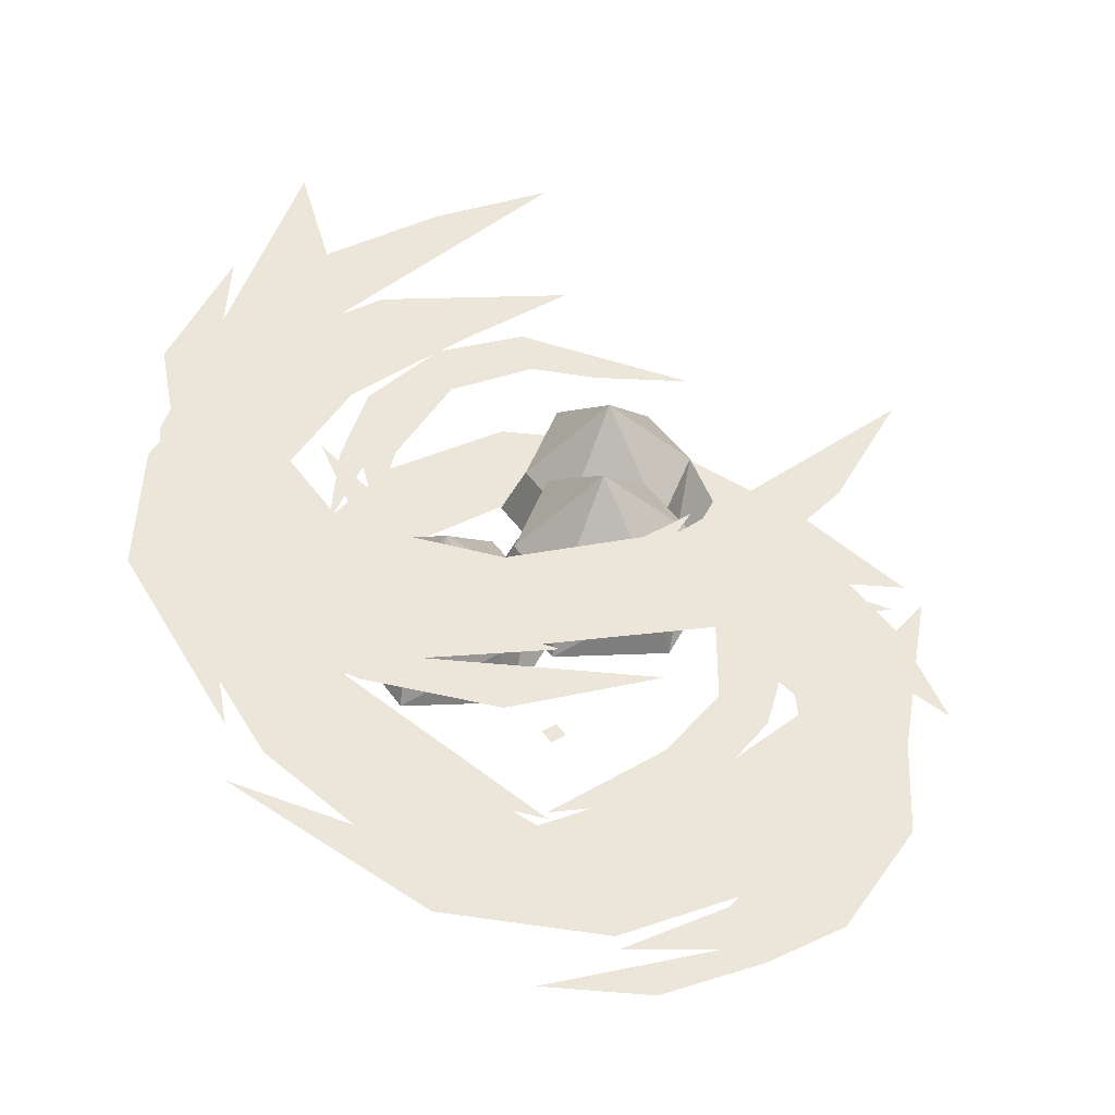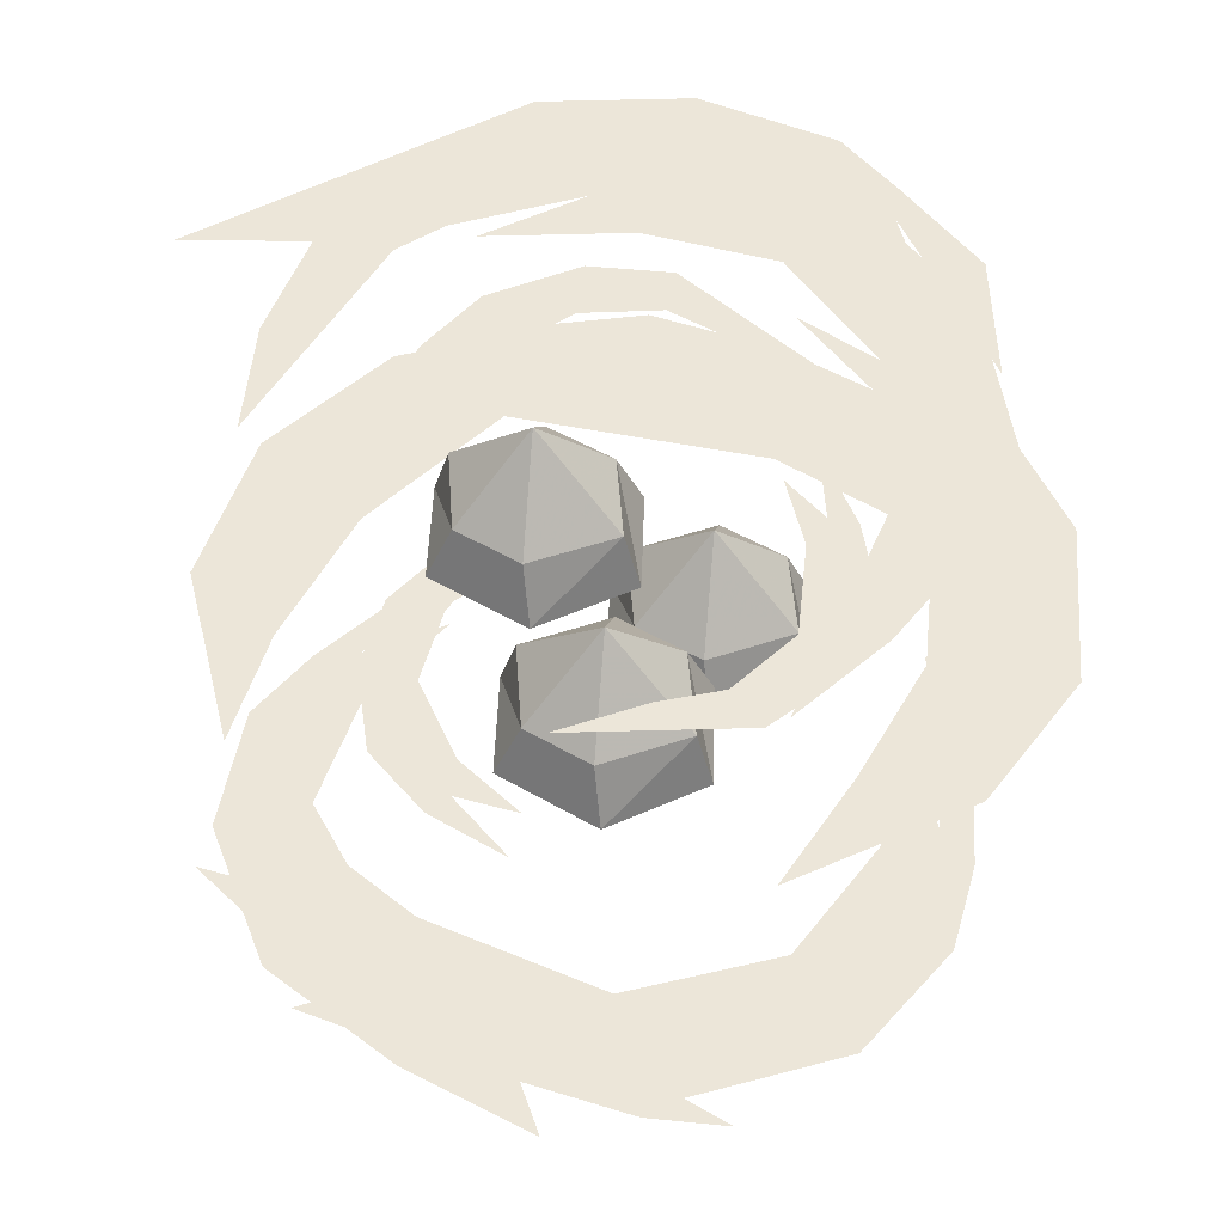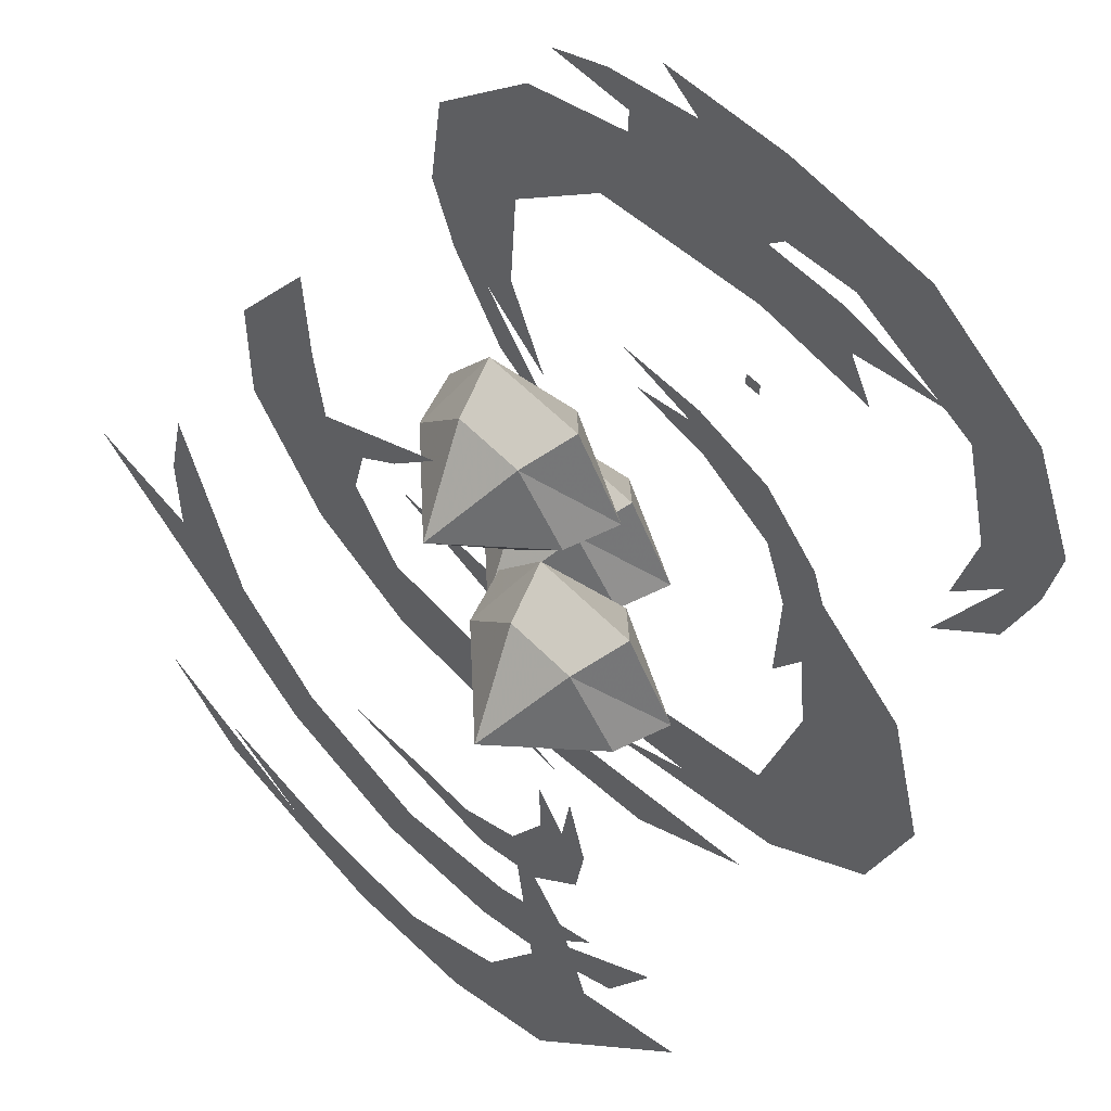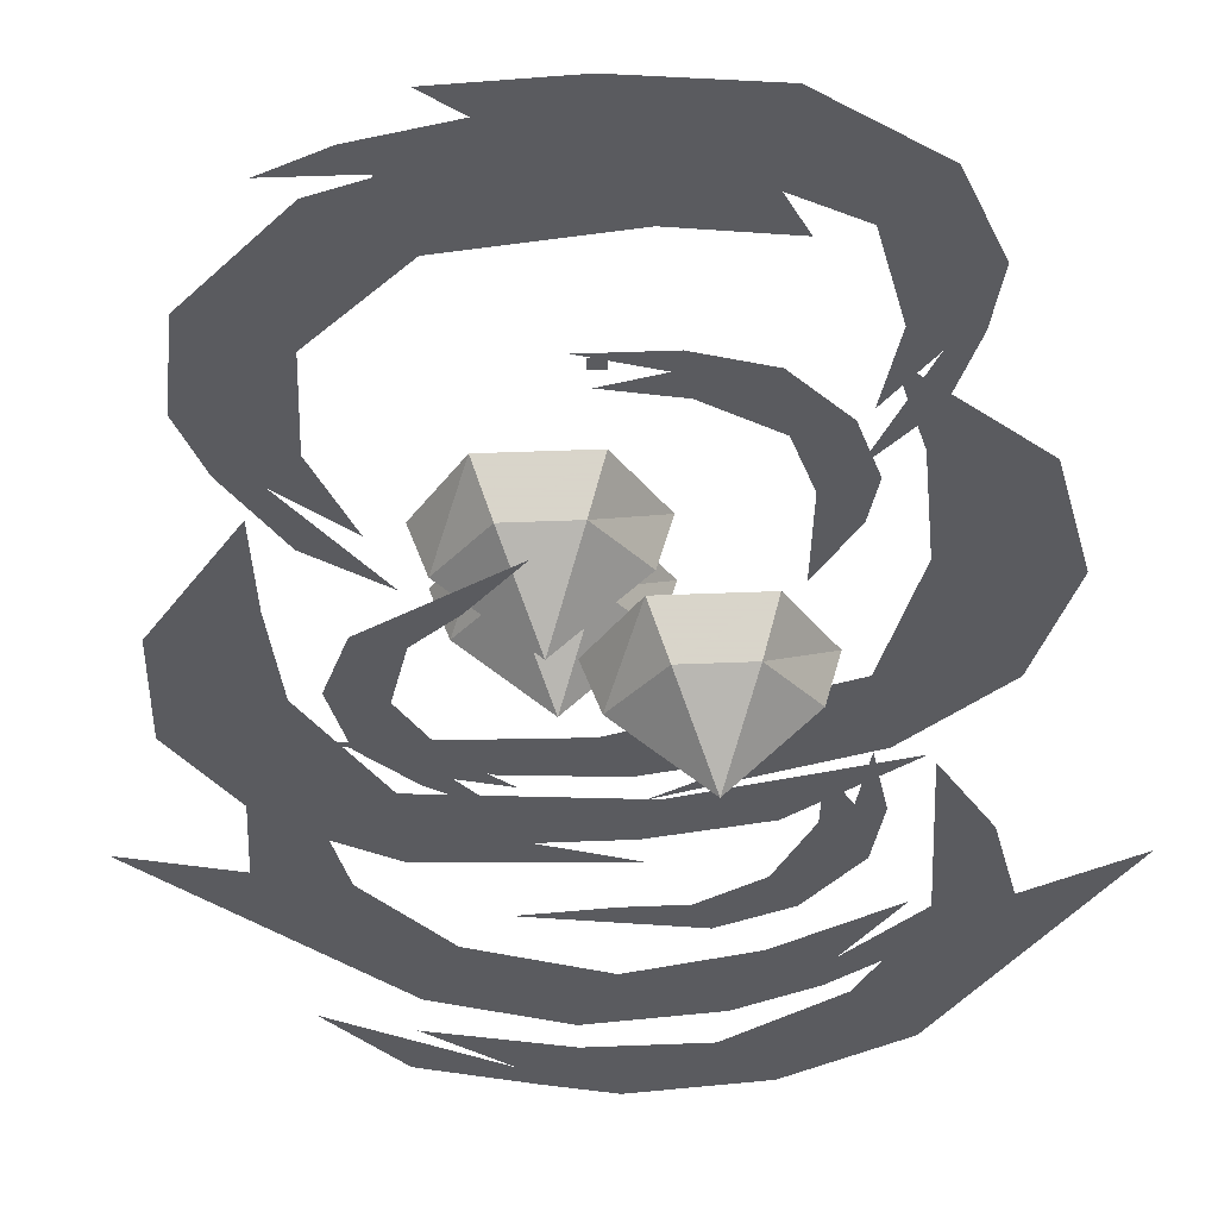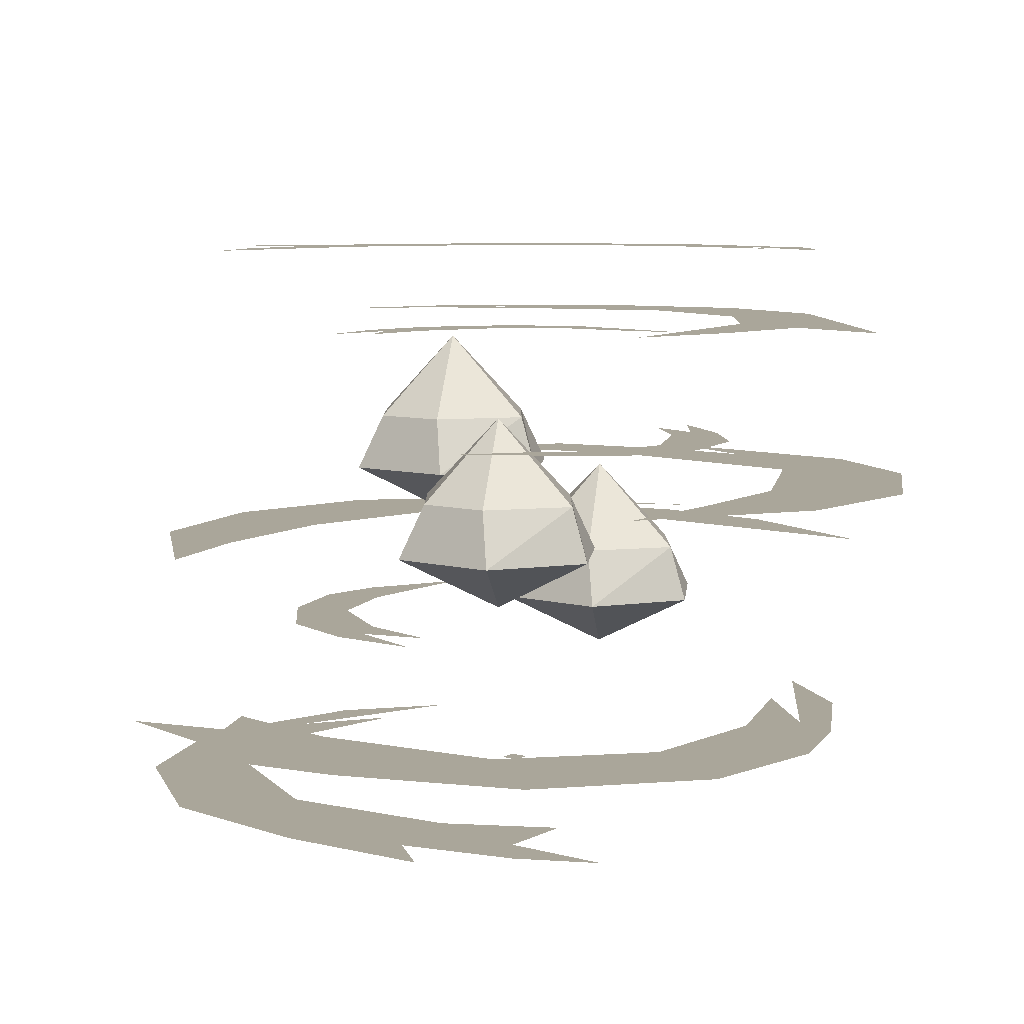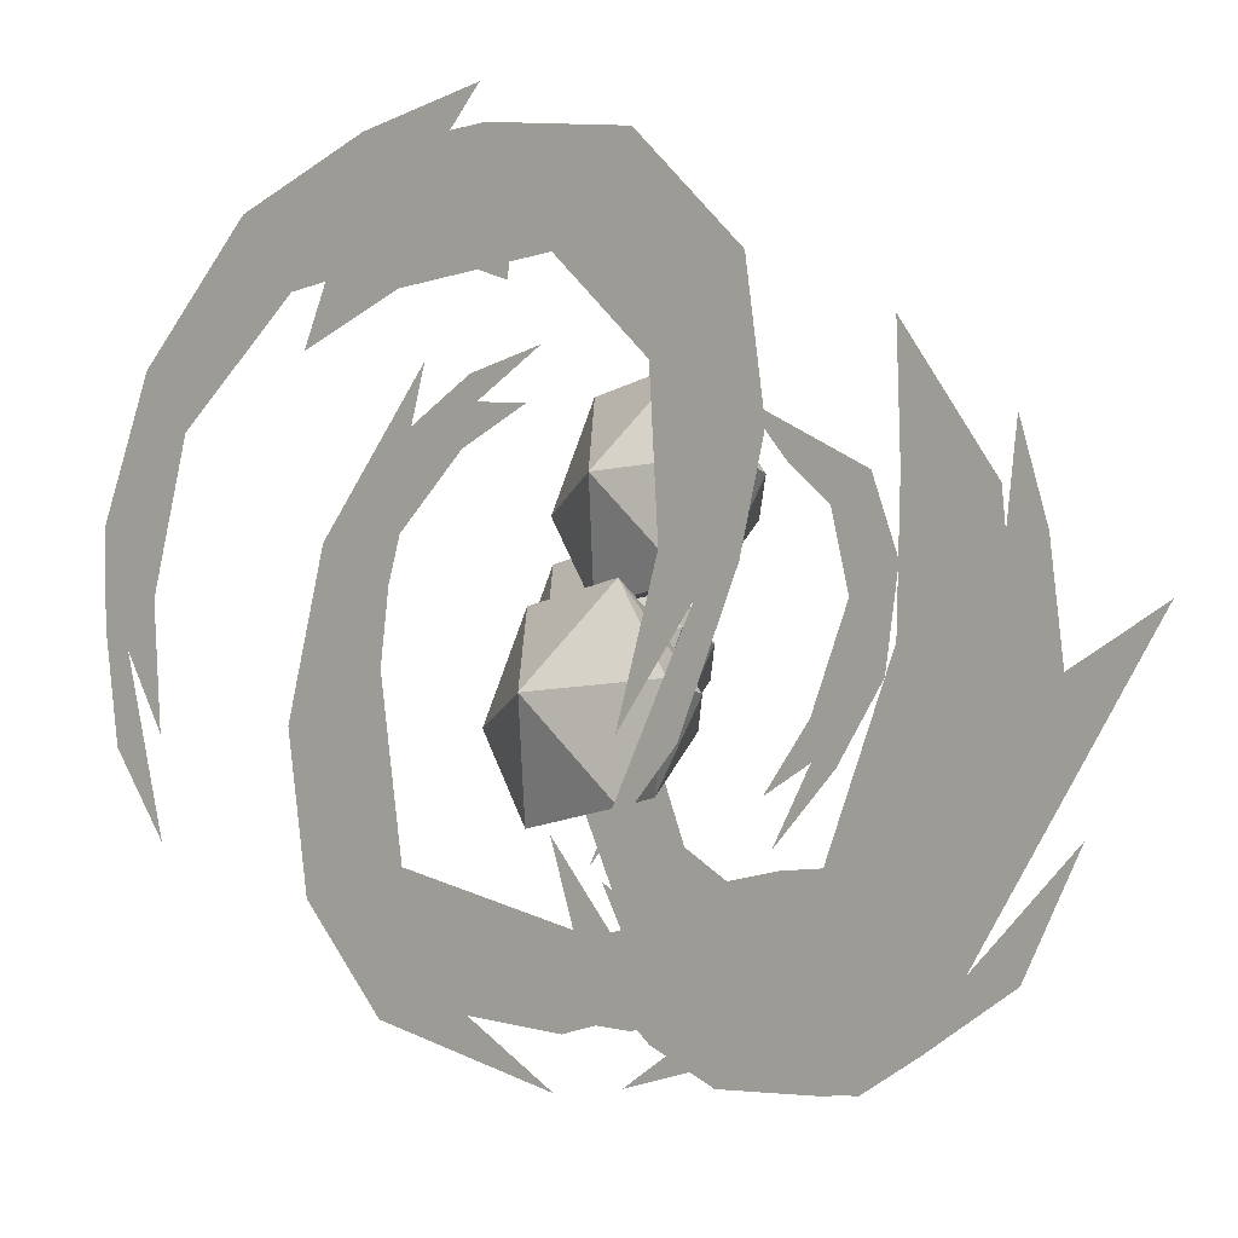
<metadata>
{"format":"obj","ext":"obj","renderer":"f3d","projection":"perspective","resolution":1024,"background":"white","views":[{"elev":46.7,"azim":-123.4,"up":"+Y"},{"elev":49.4,"azim":32.8,"up":"+Y"},{"elev":62.2,"azim":-134.8,"up":"+Z"},{"elev":56.5,"azim":177.7,"up":"+Z"},{"elev":7.8,"azim":36.9,"up":"+Y"},{"elev":-15.7,"azim":48.0,"up":"+Z"}]}
</metadata>
<code>
o spotanim/390
v 1 -52 1
v 1 -52 -1
v -1 -52 -1
v -1 -52 1
v -3 -18 -10
v 3 -18 0
v -9 -24 0
v -15 -18 -10
v -13 -12 -8
v -5 -12 -8
v 1 -12 0
v -3 -18 10
v -15 -18 10
v -21 -18 0
v -19 -12 0
v -9 -3 0
v -5 -12 8
v -13 -12 8
v 11 -53 34
v 9 -53 25
v 20 -53 27
v 23 -53 31
v 31 -53 27
v 20 -53 19
v 16 -53 38
v 0 -53 39
v -18 -53 37
v -10 -53 27
v -33 -53 26
v -26 -53 18
v -39 -53 12
v -30 -53 3
v -35 -53 -10
v -27 -53 -20
v -34 -53 -1
v -38 -53 2
v -28 -53 -10
v -17 -19 -33
v -5 -19 -28
v -31 -19 -21
v -3 -19 -36
v 8 -19 -36
v 21 -19 -25
v 34 -19 -30
v 43 -19 -13
v 30 -19 -7
v 42 -19 4
v 31 -19 8
v 31 -19 22
v -4 -19 -41
v 21 -19 -39
v 20 7 -32
v 28 7 -20
v 10 7 -33
v 8 7 -37
v 0 7 -40
v 4 7 -29
v -9 7 -29
v -15 7 -38
v -21 7 -19
v -28 7 -29
v -45 7 6
v -34 7 -1
v -27 7 -4
v -31 7 11
v -25 7 22
v 19 7 -24
v 29 -27 -28
v 1 -27 -29
v 11 -27 -36
v -3 -27 -37
v -16 -27 -34
v -26 -27 -19
v -29 -27 -33
v -4 -27 -42
v -41 -27 -20
v -45 -27 -2
v -30 -27 1
v -40 -27 16
v -28 -27 18
v -24 -27 31
v -21 -1 -28
v -35 -1 -11
v -30 -1 -25
v -20 -1 -34
v -11 -1 -39
v -14 -1 -26
v -27 -1 -17
v 0 -1 -30
v 4 -1 -41
v 15 -1 -23
v 19 -1 -34
v 45 -1 -3
v 33 -1 -7
v 24 -1 -10
v 32 -1 6
v 29 -1 18
v -16 -45 32
v -5 -45 28
v -5 -45 38
v -14 -45 38
v -27 -45 35
v -19 -45 26
v 7 -45 40
v -9 -45 43
v 16 -45 25
v 26 -45 33
v 39 -45 18
v 28 -45 12
v 41 -45 3
v 29 -45 -4
v 33 -45 -9
v 38 -45 -7
v 31 -45 -20
v 21 -45 -28
v 24 -45 -18
v -20 -35 1
v -26 -35 3
v -25 -35 -4
v -20 -35 -14
v -17 -35 10
v -23 -35 12
v -13 -35 17
v -16 -35 20
v -7 -35 23
v -6 -35 20
v 3 -35 23
v -8 -35 16
v 1 -35 18
v -7 -3 -20
v -9 -3 -25
v 10 -3 -21
v 0 -3 -20
v -14 -3 -15
v -17 -3 -21
v -20 -3 -10
v -23 -3 -12
v -24 -3 -3
v -21 -3 -2
v -22 -3 7
v -18 -3 -5
v -18 -3 4
v 18 -14 9
v 23 -14 11
v 7 -14 22
v 13 -14 14
v 20 -14 0
v 26 -14 2
v 20 -14 -7
v 24 -14 -8
v 18 -14 -15
v 15 -14 -14
v 10 -14 -21
v 15 -14 -10
v 9 -14 -16
v 12 -26 1
v 18 -26 11
v 6 -32 11
v 0 -26 1
v 2 -20 3
v 10 -20 3
v 16 -20 11
v 12 -26 21
v 0 -26 21
v -6 -26 11
v -4 -20 11
v 6 -11 11
v 10 -20 19
v 2 -20 19
v 11 -33 -20
v 17 -33 -10
v 5 -39 -10
v -1 -33 -20
v 1 -27 -18
v 9 -27 -18
v 15 -27 -10
v 11 -33 0
v -1 -33 0
v -7 -33 -10
v -5 -27 -10
v 5 -18 -10
v 9 -27 -2
v 1 -27 -2
f 1 2 3
f 1 3 4
f 5 6 7
f 5 7 8
f 5 8 9
f 5 9 10
f 5 10 6
f 6 10 11
f 6 11 12
f 6 12 7
f 7 12 13
f 7 13 14
f 7 14 8
f 8 14 15
f 8 15 9
f 9 15 16
f 9 16 10
f 10 16 11
f 11 16 17
f 11 17 12
f 12 17 13
f 13 17 18
f 13 18 14
f 14 18 15
f 15 18 16
f 16 18 17
f 19 20 21
f 19 21 22
f 22 21 23
f 20 24 21
f 25 26 19
f 19 26 27
f 19 27 28
f 19 28 20
f 29 30 28
f 29 28 27
f 31 32 30
f 31 30 29
f 33 34 35
f 33 35 36
f 36 35 31
f 31 35 32
f 32 35 37
f 38 39 40
f 39 38 41
f 39 41 42
f 39 42 43
f 43 42 44
f 43 44 45
f 43 45 46
f 46 45 47
f 46 47 48
f 48 47 49
f 50 51 42
f 42 51 44
f 52 53 54
f 52 54 55
f 55 54 56
f 56 54 57
f 56 57 58
f 56 58 59
f 59 58 60
f 59 60 61
f 61 60 62
f 62 60 63
f 63 60 64
f 63 64 65
f 65 64 66
f 54 67 57
f 68 69 70
f 70 69 71
f 71 69 72
f 72 69 73
f 72 73 74
f 72 74 75
f 73 76 74
f 76 73 77
f 77 73 78
f 77 78 79
f 79 78 80
f 79 80 81
f 82 83 84
f 82 84 85
f 82 85 86
f 82 86 87
f 82 87 88
f 89 87 86
f 89 86 90
f 89 90 91
f 91 90 92
f 91 92 93
f 91 93 94
f 91 94 95
f 95 94 96
f 95 96 97
f 98 99 100
f 98 100 101
f 98 101 102
f 98 103 99
f 100 104 105
f 104 100 106
f 104 106 107
f 107 106 108
f 108 106 109
f 108 109 110
f 110 109 111
f 110 111 112
f 110 112 113
f 113 112 114
f 114 112 115
f 100 99 106
f 111 116 112
f 117 118 119
f 117 119 120
f 121 122 118
f 121 118 117
f 122 123 124
f 124 123 125
f 125 123 126
f 125 126 127
f 122 121 128
f 122 128 123
f 123 128 126
f 126 128 129
f 130 131 132
f 130 132 133
f 134 135 131
f 134 131 130
f 135 136 137
f 137 136 138
f 138 136 139
f 138 139 140
f 135 134 141
f 135 141 136
f 136 141 139
f 139 141 142
f 143 144 145
f 143 145 146
f 147 148 144
f 147 144 143
f 148 149 150
f 150 149 151
f 151 149 152
f 151 152 153
f 148 147 154
f 148 154 149
f 149 154 152
f 152 154 155
f 156 157 158
f 156 158 159
f 156 159 160
f 156 160 161
f 156 161 157
f 157 161 162
f 157 162 163
f 157 163 158
f 158 163 164
f 158 164 165
f 158 165 159
f 159 165 166
f 159 166 160
f 160 166 167
f 160 167 161
f 161 167 162
f 162 167 168
f 162 168 163
f 163 168 164
f 164 168 169
f 164 169 165
f 165 169 166
f 166 169 167
f 167 169 168
f 170 171 172
f 170 172 173
f 170 173 174
f 170 174 175
f 170 175 171
f 171 175 176
f 171 176 177
f 171 177 172
f 172 177 178
f 172 178 179
f 172 179 173
f 173 179 180
f 173 180 174
f 174 180 181
f 174 181 175
f 175 181 176
f 176 181 182
f 176 182 177
f 177 182 178
f 178 182 183
f 178 183 179
f 179 183 180
f 180 183 181
f 181 183 182

</code>
